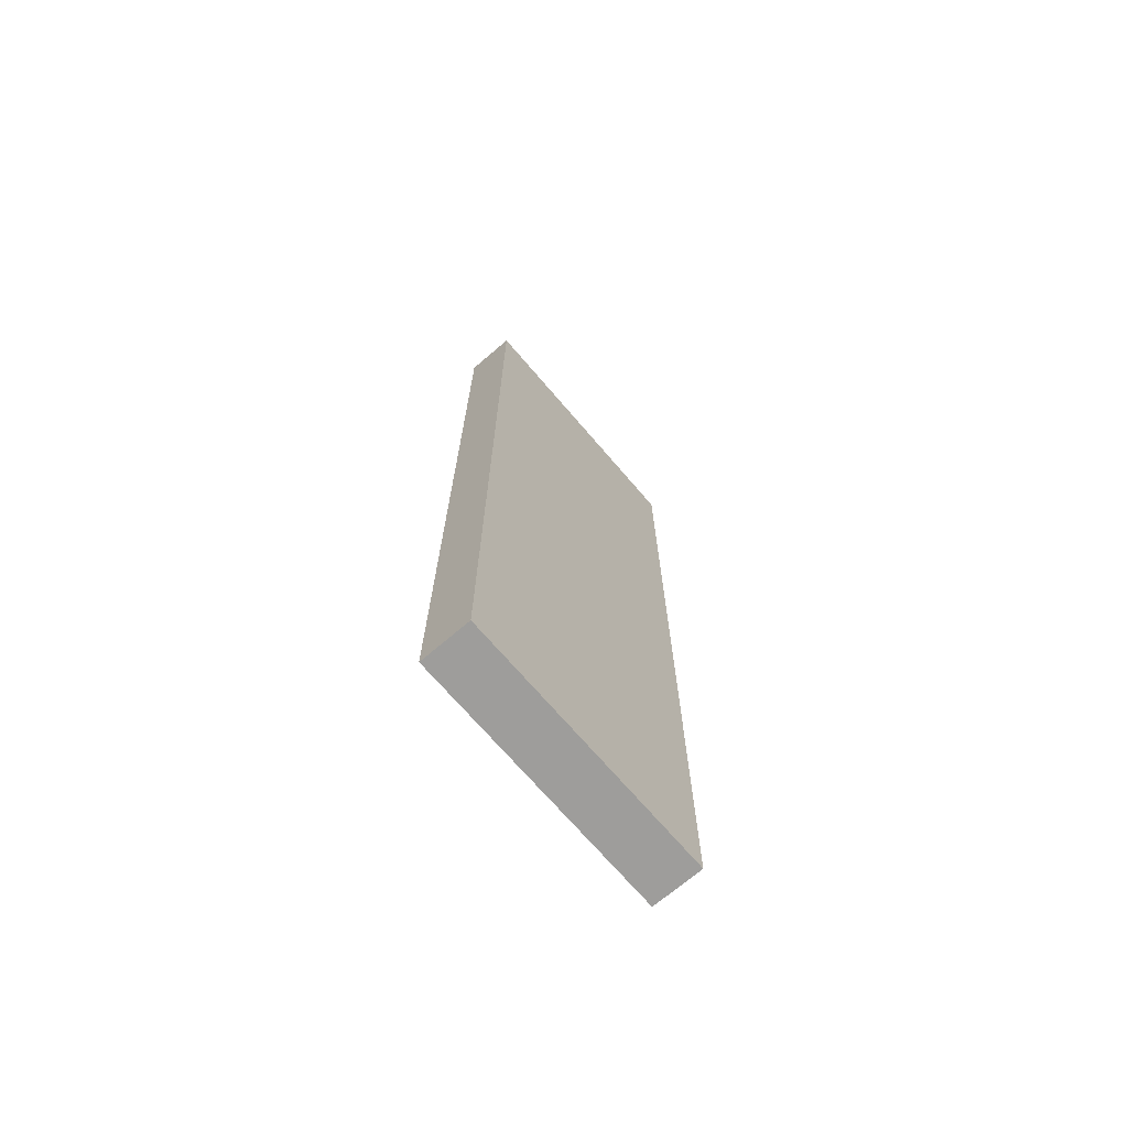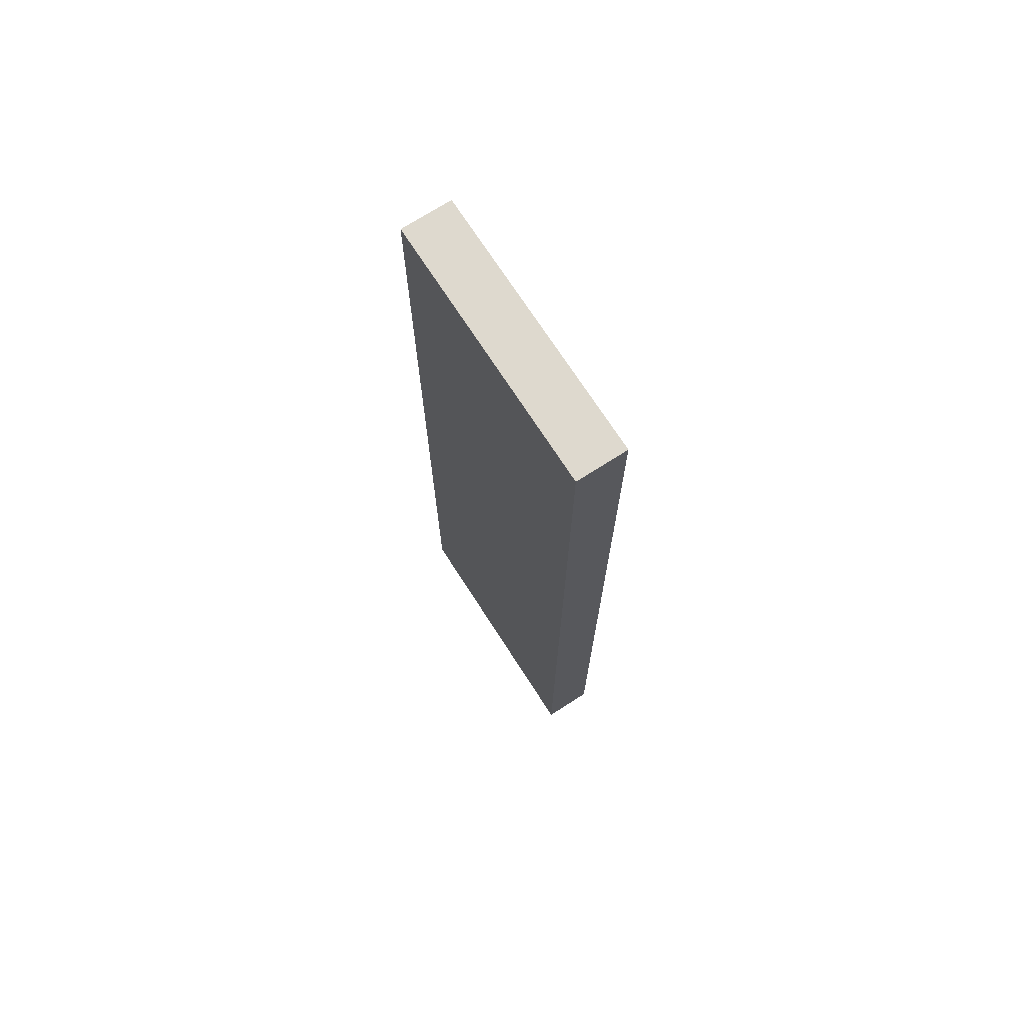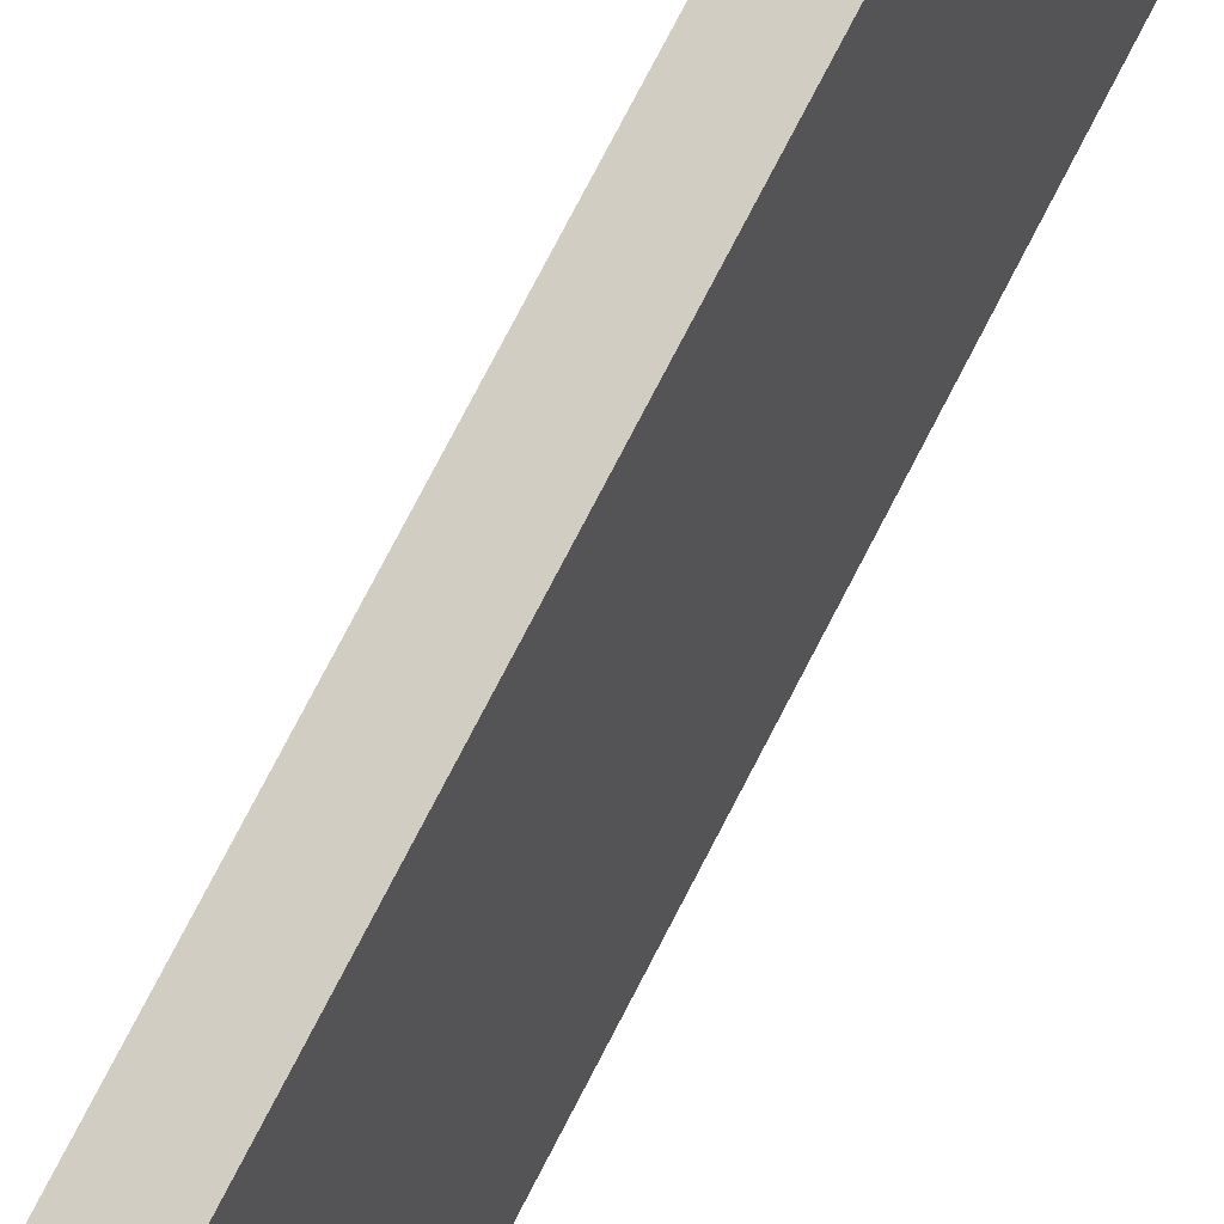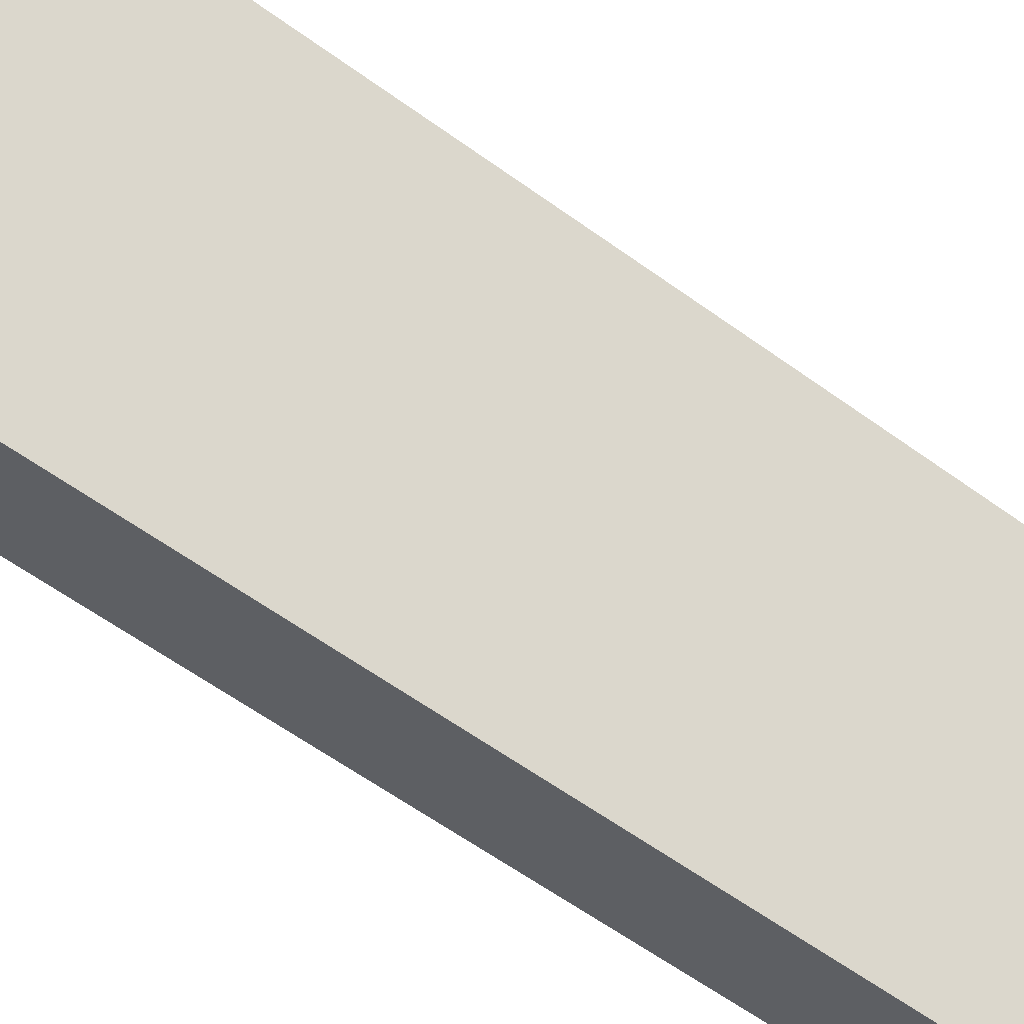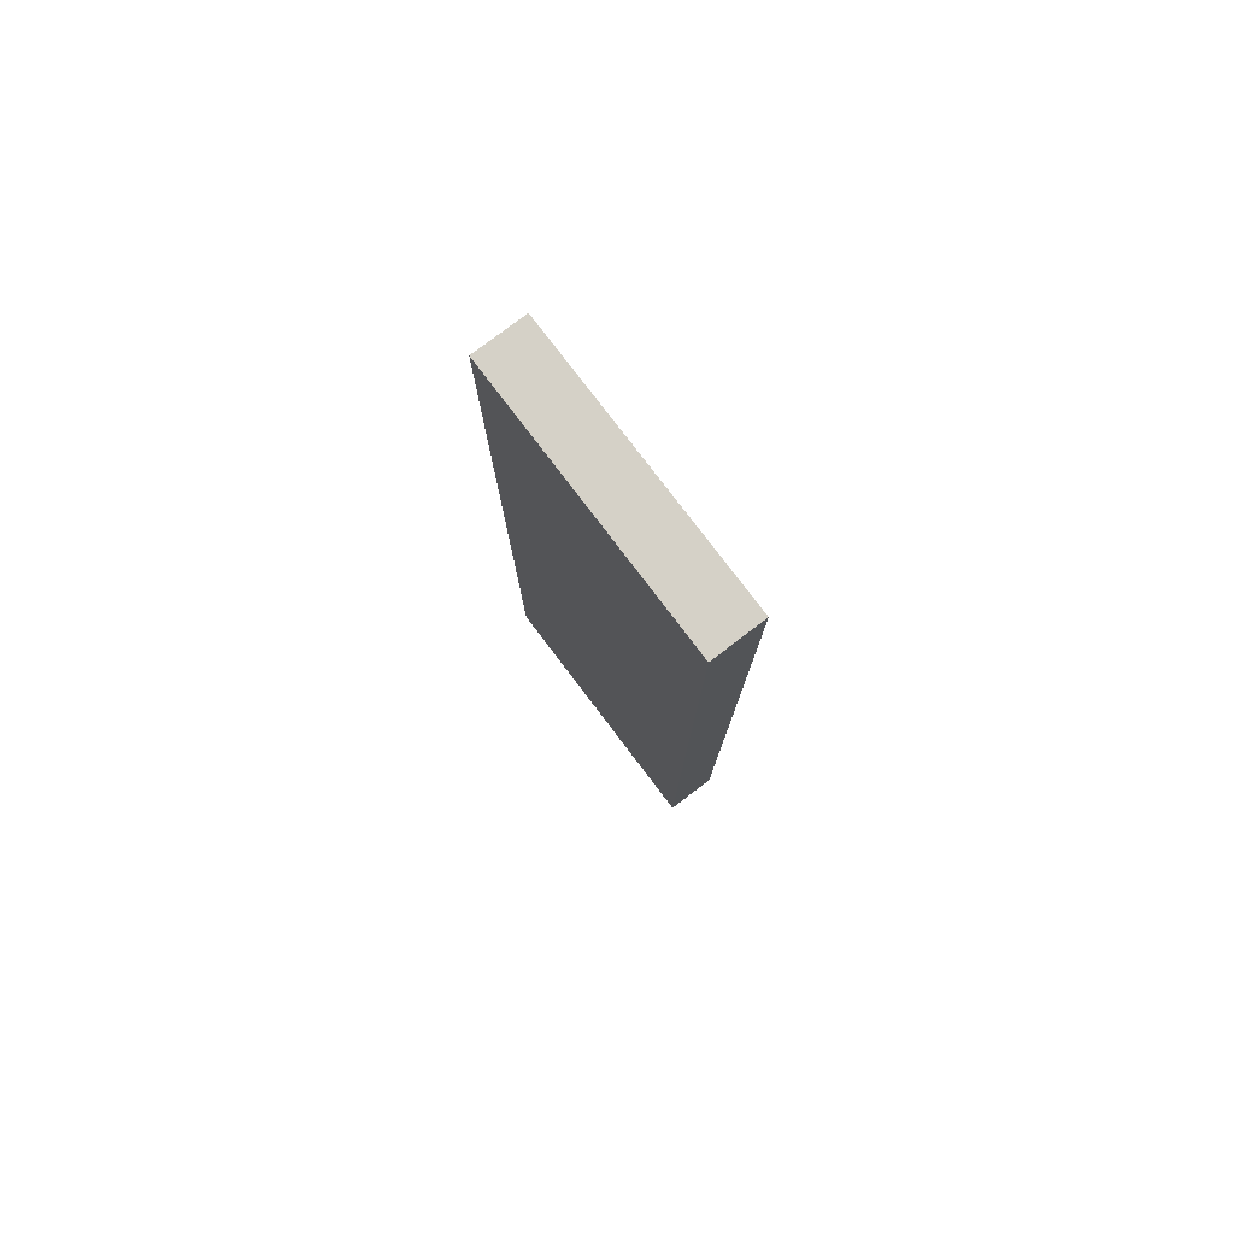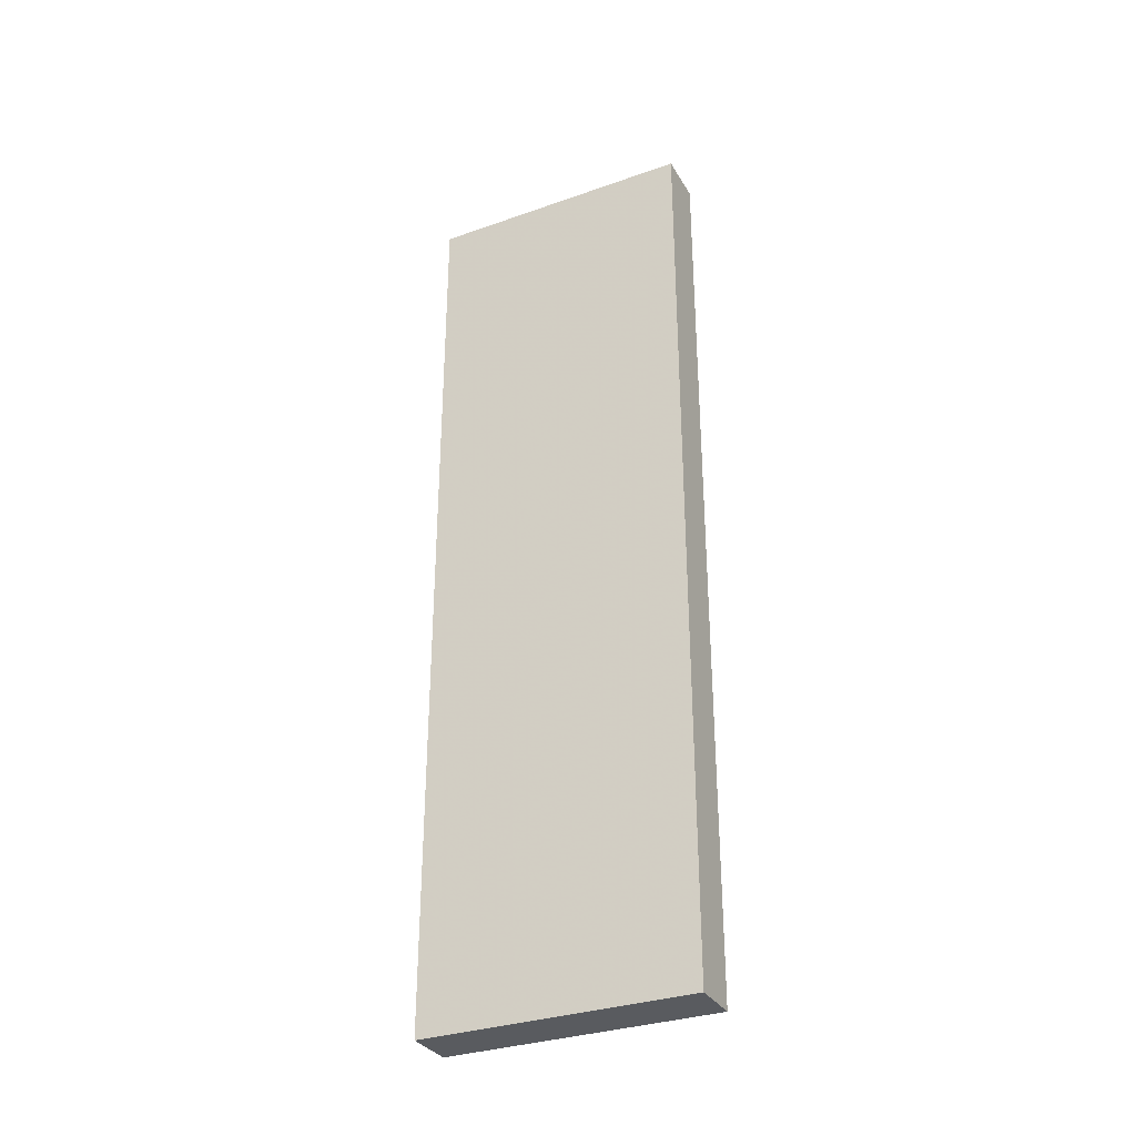
<metadata>
{"format":"obj","ext":"obj","renderer":"f3d","projection":"perspective","resolution":1024,"background":"white","views":[{"elev":-70.5,"azim":26.1,"up":"+Y"},{"elev":71.6,"azim":132.8,"up":"+Y"},{"elev":80.0,"azim":27.7,"up":"+Z"},{"elev":-53.4,"azim":-128.8,"up":"+Z"},{"elev":78.7,"azim":-51.7,"up":"+Y"},{"elev":-32.5,"azim":-78.4,"up":"+Y"}]}
</metadata>
<code>
o Cube.058_Cube.129
v 14.28 9.507 17.92
v 14.28 19.9 17.92
v 13.72 9.507 17.78
v 13.72 19.9 17.78
v 15.04 9.507 14.97
v 15.04 19.9 14.97
v 14.48 9.507 14.82
v 14.48 19.9 14.82
f 2 3 1
f 4 7 3
f 8 5 7
f 6 1 5
f 7 1 3
f 4 6 8
f 2 4 3
f 4 8 7
f 8 6 5
f 6 2 1
f 7 5 1
f 4 2 6

</code>
